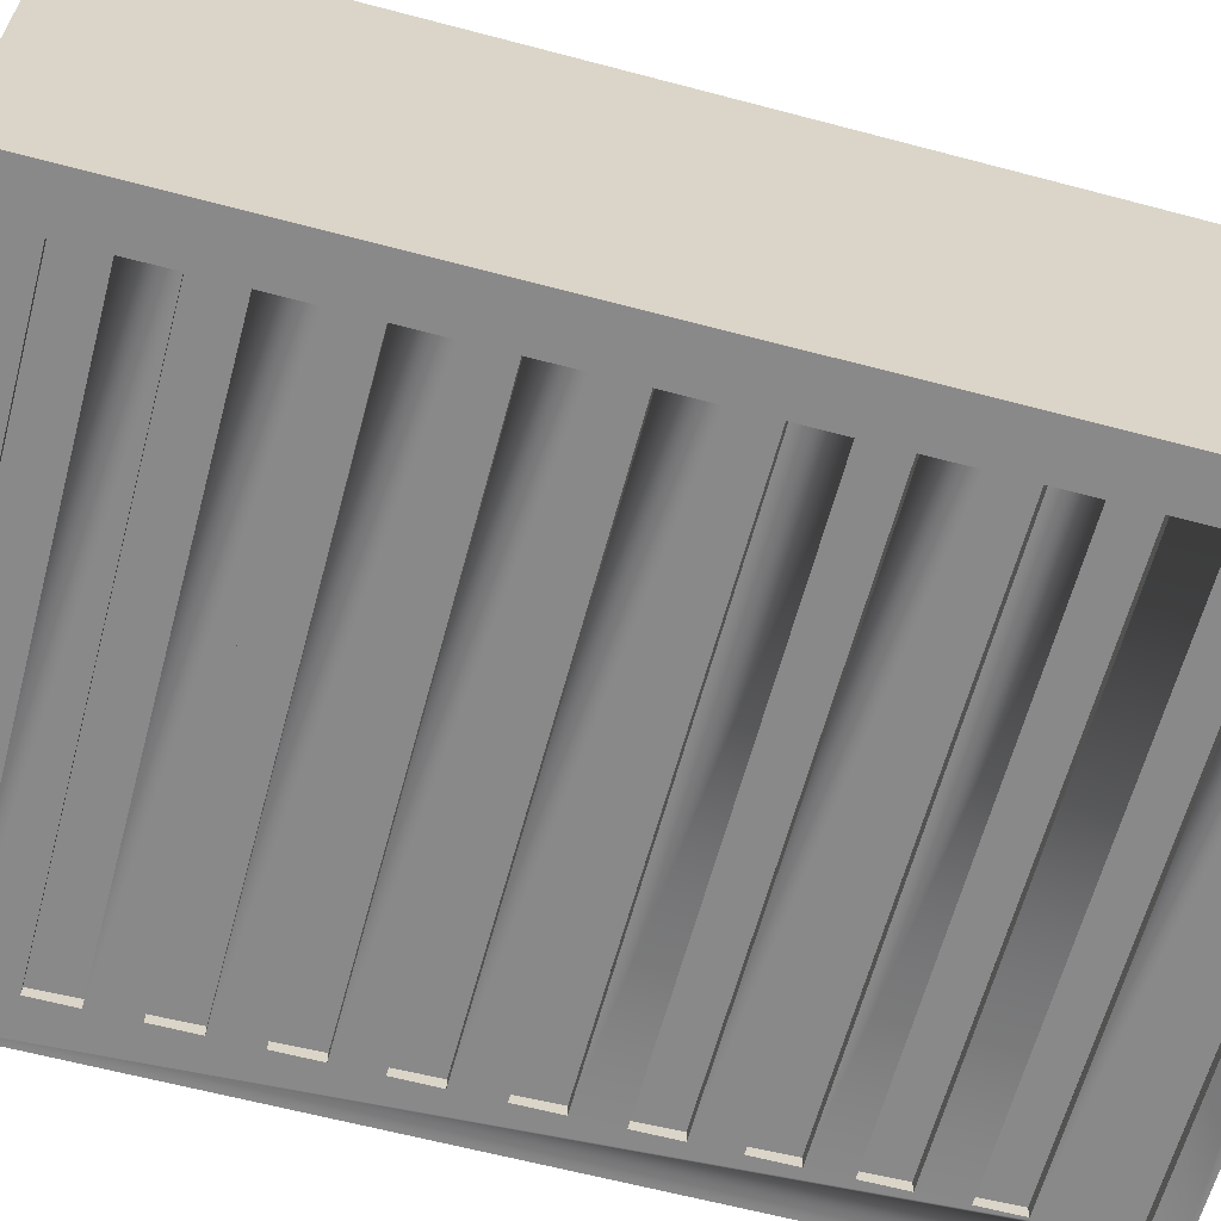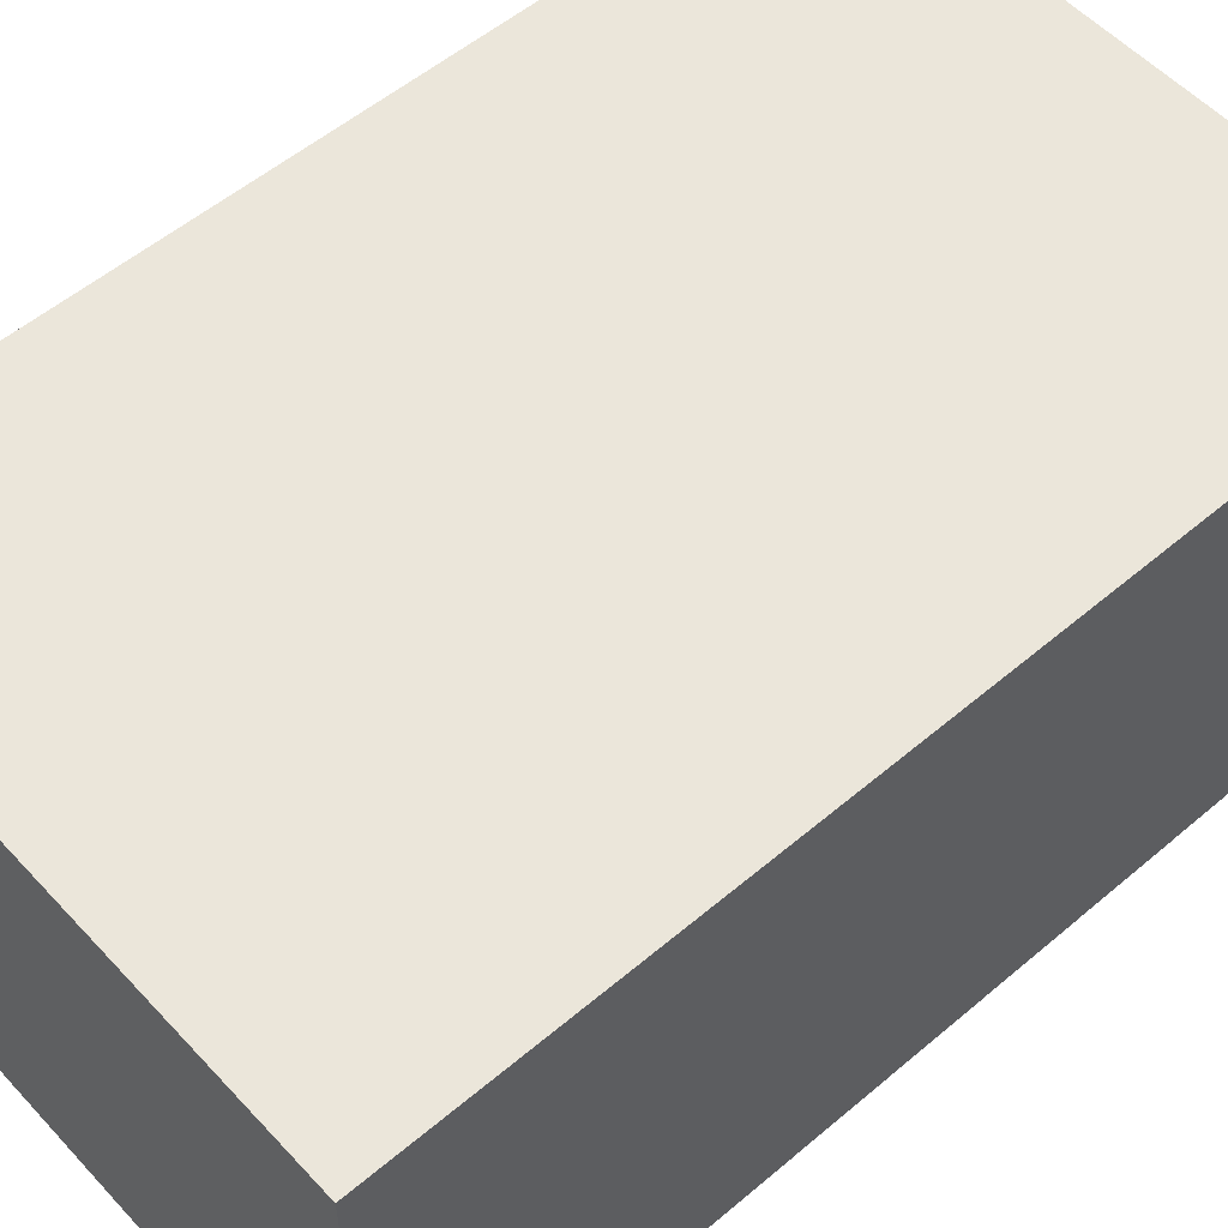
<metadata>
{"format":"obj","ext":"obj","renderer":"f3d","projection":"perspective","resolution":1024,"background":"white","views":[{"elev":-63.0,"azim":75.0,"up":"+Z"},{"elev":54.9,"azim":-131.8,"up":"+Z"}]}
</metadata>
<code>
g Hop_dien_3
v 0.108 0.1856 -0.09239
v 0.108 0.1856 -0.08802
v 0.108 0.1856 -0.08836
v 0.108 0.1518 -0.09239
v 0.108 0.1518 -0.08802
v 0.108 0.1518 -0.08836
v 0.108 0.1348 -0.09239
v 0.108 0.1348 -0.08769
v 0.108 0.1348 -0.08802
v 0.108 0.1175 -0.09239
v 0.108 0.1175 -0.08802
v 0.108 0.1175 -0.08836
v 0.108 0.1005 -0.09239
v 0.108 0.1005 -0.08769
v 0.108 0.1005 -0.08802
v 0.108 0.05132 -0.09239
v 0.108 0.05132 -0.08802
v 0.108 0.05132 -0.08836
v 0.108 0.03427 -0.09239
v 0.108 0.03427 -0.08769
v 0.108 0.03427 -0.08802
v 0.108 -0.01759 -0.09239
v 0.108 -0.01759 -0.08802
v 0.108 -0.01759 -0.08836
v 0.108 -0.05134 -0.09239
v 0.108 -0.05134 -0.08802
v 0.108 -0.05134 -0.08836
v 0.108 -0.08561 -0.09239
v 0.108 -0.08561 -0.08802
v 0.108 -0.08561 -0.08836
v 0.108 -0.1198 -0.09239
v 0.108 -0.1198 -0.08802
v 0.108 -0.1198 -0.08836
v 0.108 -0.1541 -0.09239
v 0.108 -0.1541 -0.08802
v 0.108 -0.1541 -0.08836
v 0.108 0.1764 -0.09239
v 0.108 0.1856 -0.09239
v 0.108 0.1856 -0.08836
v 0.108 0.1685 -0.09239
v 0.108 0.1685 -0.08769
v 0.108 0.1685 -0.08802
v 0.108 0.1685 -0.09239
v 0.108 0.1518 -0.08836
v 0.108 0.1348 -0.08769
v 0.108 0.1348 -0.09239
v 0.108 0.1426 -0.09239
v 0.108 0.1518 -0.09239
v 0.108 0.1175 -0.08836
v 0.108 0.1005 -0.08769
v 0.108 0.1005 -0.09239
v 0.108 0.1175 -0.09239
v -0.1096 0.1685 -0.08829
v -0.1096 0.1685 -0.08801
v 0.108 0.1685 -0.08802
v 0.108 0.1685 -0.08769
v -0.1096 0.1856 -0.08773
v 0.108 0.1856 -0.08836
v 0.108 0.1856 -0.08802
v -0.1096 0.1856 -0.08802
v 0.108 0.08507 -0.08836
v 0.108 0.06802 -0.09239
v 0.108 0.08507 -0.09239
v 0.108 0.06802 -0.08769
v 0.108 0.06802 -0.08802
v 0.108 0.06802 -0.09239
v -0.1096 0.1348 -0.08829
v -0.1096 0.1348 -0.08801
v 0.108 0.1348 -0.08802
v 0.108 0.1348 -0.08769
v -0.1096 0.1518 -0.08773
v 0.108 0.1518 -0.08836
v 0.108 0.1518 -0.08802
v -0.1096 0.1518 -0.08802
v 0.108 0.05132 -0.08836
v 0.108 0.03427 -0.08769
v 0.108 0.03427 -0.09239
v 0.108 0.05132 -0.09239
v -0.1096 0.1005 -0.08829
v -0.1096 0.1005 -0.08801
v 0.108 0.1005 -0.08802
v 0.108 0.1005 -0.08769
v -0.1096 0.1175 -0.08773
v 0.108 0.1175 -0.08836
v 0.108 0.1175 -0.08802
v -0.1096 0.1175 -0.08802
v 0.108 0.01704 -0.09239
v 0.108 0.01704 -0.09239
v 0.108 0.01704 -0.08802
v 0.108 0.01704 -0.08836
v 0.108 -3.719e-06 -0.09239
v 0.108 -3.719e-06 -0.08769
v 0.108 -3.738e-06 -0.08802
v 0.108 -3.738e-06 -0.09239
v -0.1096 0.06802 -0.08829
v -0.1096 0.06802 -0.08801
v 0.108 0.06802 -0.08802
v 0.108 0.06802 -0.08769
v -0.1096 0.08507 -0.08773
v 0.108 0.08507 -0.08836
v 0.108 0.08507 -0.08802
v -0.1096 0.08507 -0.08802
v 0.108 -0.01759 -0.08836
v 0.108 -0.03463 -0.09239
v 0.108 -0.01759 -0.09239
v 0.108 -0.03463 -0.08769
v 0.108 -0.03463 -0.08802
v 0.108 -0.03463 -0.09239
v 0.108 0.01704 -0.08802
v -0.1096 0.01704 -0.08802
v -0.1096 0.01704 -0.08773
v 0.108 0.01704 -0.08836
v 0.108 -3.719e-06 -0.08769
v -0.1096 -3.719e-06 -0.08829
v 0.108 -3.738e-06 -0.08802
v -0.1096 -3.738e-06 -0.08801
v 0.108 -0.05134 -0.08836
v 0.108 -0.06838 -0.09239
v 0.108 -0.05134 -0.09239
v 0.108 -0.06838 -0.08769
v 0.108 -0.06838 -0.08802
v 0.108 -0.06838 -0.09239
v 0.108 -0.08561 -0.08836
v 0.108 -0.1027 -0.09239
v 0.108 -0.08561 -0.09239
v 0.108 -0.1027 -0.08769
v 0.108 -0.1027 -0.08802
v 0.108 -0.1027 -0.09239
v -0.1096 -0.03463 -0.08829
v -0.1096 -0.03463 -0.08801
v 0.108 -0.03463 -0.08802
v 0.108 -0.03463 -0.08769
v -0.1096 -0.01759 -0.08773
v 0.108 -0.01759 -0.08836
v 0.108 -0.01759 -0.08802
v -0.1096 -0.01759 -0.08802
v 0.108 -0.1198 -0.08836
v 0.108 -0.1369 -0.09239
v 0.108 -0.1198 -0.09239
v 0.108 -0.1369 -0.08769
v 0.108 -0.1369 -0.08802
v 0.108 -0.1369 -0.09239
v -0.1096 -0.06838 -0.08829
v -0.1096 -0.06838 -0.08801
v 0.108 -0.06838 -0.08802
v 0.108 -0.06838 -0.08769
v -0.1096 -0.05134 -0.08773
v 0.108 -0.05134 -0.08836
v 0.108 -0.05134 -0.08802
v -0.1096 -0.05134 -0.08802
v 0.108 -0.1541 -0.08836
v 0.108 -0.1712 -0.09239
v 0.108 -0.1541 -0.09239
v 0.108 -0.1712 -0.08769
v 0.108 -0.1712 -0.08802
v 0.108 -0.1712 -0.09239
v -0.1096 -0.1027 -0.08829
v -0.1096 -0.1027 -0.08801
v 0.108 -0.1027 -0.08802
v 0.108 -0.1027 -0.08769
v -0.1096 -0.08561 -0.08773
v 0.108 -0.08561 -0.08836
v 0.108 -0.08561 -0.08802
v -0.1096 -0.08561 -0.08802
v -0.1096 0.03427 -0.08829
v -0.1096 0.05132 -0.08773
v -0.1096 0.05132 -0.09239
v -0.1096 0.03427 -0.09239
v -0.1096 0.01704 -0.09239
v -0.1096 0.01704 -0.08773
v -0.1096 0.01704 -0.08802
v -0.1096 0.01704 -0.09239
v -0.1096 -3.719e-06 -0.08829
v -0.1096 -3.719e-06 -0.09239
v -0.1096 -3.738e-06 -0.08801
v -0.1096 -3.738e-06 -0.09239
v -0.1096 -0.1369 -0.08829
v -0.1096 -0.1369 -0.08801
v 0.108 -0.1369 -0.08802
v 0.108 -0.1369 -0.08769
v -0.1096 -0.1198 -0.08773
v 0.108 -0.1198 -0.08836
v 0.108 -0.1198 -0.08802
v -0.1096 -0.1198 -0.08802
v -0.1096 -0.1712 -0.08829
v -0.1096 -0.1712 -0.08801
v 0.108 -0.1712 -0.08802
v 0.108 -0.1712 -0.08769
v -0.1096 -0.1541 -0.08773
v 0.108 -0.1541 -0.08836
v 0.108 -0.1541 -0.08802
v -0.1096 -0.1541 -0.08802
v -0.1096 -0.03463 -0.08829
v -0.1096 -0.01759 -0.08773
v -0.1096 -0.01759 -0.09239
v -0.1096 -0.03463 -0.09239
v -0.1096 -0.03463 -0.08801
v -0.1096 -0.03463 -0.09239
v -0.1096 -0.06838 -0.08829
v -0.1096 -0.05134 -0.08773
v -0.1096 -0.05134 -0.09239
v -0.1096 -0.06838 -0.09239
v -0.1096 -0.06838 -0.08801
v -0.1096 -0.06838 -0.09239
v -0.1096 -0.1027 -0.08829
v -0.1096 -0.08561 -0.08773
v -0.1096 -0.08561 -0.09239
v -0.1096 -0.1027 -0.09239
v -0.1096 -0.1027 -0.08801
v -0.1096 -0.1027 -0.09239
v -0.1096 -0.1369 -0.08829
v -0.1096 -0.1198 -0.08773
v -0.1096 -0.1198 -0.09239
v -0.1096 -0.1369 -0.09239
v -0.1096 -0.1369 -0.08801
v -0.1096 -0.1369 -0.09239
v -0.1096 -0.1712 -0.08829
v -0.1096 -0.1541 -0.08773
v -0.1096 -0.1541 -0.09239
v -0.1096 -0.1712 -0.09239
v -0.1096 -0.1712 -0.08801
v -0.1096 -0.1712 -0.09239
v -0.1275 0.1981 -0.09239
v 0.1275 0.1981 -0.09239
v 0.1275 0.1981 0.09239
v -0.1275 0.1981 0.09239
v 0.1275 -0.1981 0.09239
v 0.1275 0.1981 0.09239
v 0.1275 0.1981 -0.09239
v 0.1275 -0.1981 -0.09239
v 0.108 0.08507 -0.09239
v 0.108 0.08507 -0.08802
v 0.108 0.08507 -0.08836
v 0.108 0.08507 -0.09239
v -0.1096 0.1856 -0.09239
v -0.1096 0.1856 -0.08802
v 0.108 0.1856 -0.08802
v 0.108 0.1856 -0.09239
v -0.1275 0.1981 0.09239
v 0.1275 0.1981 0.09239
v 0.1275 -0.1981 0.09239
v -0.1275 -0.1981 0.09239
v 0.108 0.1685 -0.09239
v 0.108 0.1685 -0.08802
v -0.1096 0.1685 -0.08801
v -0.1096 0.1685 -0.09239
v -0.1096 0.1518 -0.09239
v -0.1096 0.1518 -0.08802
v 0.108 0.1518 -0.08802
v 0.108 0.1518 -0.09239
v 0.108 0.1348 -0.09239
v 0.108 0.1348 -0.08802
v -0.1096 0.1348 -0.08801
v -0.1096 0.1348 -0.09239
v -0.1096 0.1175 -0.09239
v -0.1096 0.1175 -0.08802
v 0.108 0.1175 -0.08802
v 0.108 0.1175 -0.09239
v 0.108 0.1005 -0.09239
v 0.108 0.1005 -0.08802
v -0.1096 0.1005 -0.08801
v -0.1096 0.1005 -0.09239
v -0.1096 0.08507 -0.09239
v -0.1096 0.08507 -0.08802
v 0.108 0.08507 -0.08802
v 0.108 0.08507 -0.09239
v -0.1096 0.1856 -0.09239
v -0.1096 0.1856 -0.08802
v -0.1096 0.1856 -0.09239
v -0.1096 0.1856 -0.08773
v -0.1096 0.1685 -0.08829
v -0.1096 0.1685 -0.09239
v -0.1096 0.1685 -0.09239
v -0.1096 0.1685 -0.08801
v 0.108 0.06802 -0.09239
v 0.108 0.06802 -0.08802
v -0.1096 0.06802 -0.08801
v -0.1096 0.06802 -0.09239
v 0.108 0.05132 -0.08802
v -0.1096 0.05132 -0.08802
v -0.1096 0.05132 -0.08773
v 0.108 0.05132 -0.08836
v 0.108 0.03427 -0.08769
v -0.1096 0.03427 -0.08829
v -0.1096 0.03427 -0.08801
v 0.108 0.03427 -0.08802
v -0.1096 0.05132 -0.09239
v -0.1096 0.05132 -0.08802
v 0.108 0.05132 -0.08802
v 0.108 0.05132 -0.09239
v -0.1096 0.1518 -0.09239
v -0.1096 0.1518 -0.08802
v -0.1096 0.1518 -0.09239
v -0.1096 0.1518 -0.08773
v -0.1096 0.1348 -0.08829
v -0.1096 0.1348 -0.09239
v -0.1096 0.1348 -0.09239
v -0.1096 0.1348 -0.08801
v 0.108 0.03427 -0.09239
v 0.108 0.03427 -0.08802
v -0.1096 0.03427 -0.08801
v -0.1096 0.03427 -0.09239
v -0.1096 0.01704 -0.09239
v -0.1096 0.01704 -0.08802
v 0.108 0.01704 -0.08802
v 0.108 0.01704 -0.09239
v -0.1096 0.1175 -0.09239
v -0.1096 0.1175 -0.08802
v -0.1096 0.1175 -0.09239
v -0.1096 0.1175 -0.08773
v -0.1096 0.1005 -0.08829
v -0.1096 0.1005 -0.09239
v -0.1096 0.1005 -0.09239
v -0.1096 0.1005 -0.08801
v 0.108 -3.738e-06 -0.09239
v 0.108 -3.738e-06 -0.08802
v -0.1096 -3.738e-06 -0.08801
v -0.1096 -3.738e-06 -0.09239
v -0.1096 -0.01759 -0.09239
v -0.1096 -0.01759 -0.08802
v 0.108 -0.01759 -0.08802
v 0.108 -0.01759 -0.09239
v -0.1096 0.08507 -0.09239
v -0.1096 0.08507 -0.08802
v -0.1096 0.08507 -0.09239
v -0.1096 0.08507 -0.08773
v -0.1096 0.06802 -0.08829
v -0.1096 0.06802 -0.09239
v -0.1096 0.06802 -0.09239
v -0.1096 0.06802 -0.08801
v 0.108 -0.03463 -0.09239
v 0.108 -0.03463 -0.08802
v -0.1096 -0.03463 -0.08801
v -0.1096 -0.03463 -0.09239
v -0.1275 -0.1981 -0.09239
v -0.1275 0.1981 -0.09239
v -0.1275 0.1981 0.09239
v -0.1275 -0.1981 0.09239
v -0.1096 -0.05134 -0.09239
v -0.1096 -0.05134 -0.08802
v 0.108 -0.05134 -0.08802
v 0.108 -0.05134 -0.09239
v -0.1096 0.05132 -0.09239
v -0.1096 0.05132 -0.08773
v -0.1096 0.05132 -0.08802
v -0.1096 0.05132 -0.09239
v 0.108 -0.06838 -0.09239
v 0.108 -0.06838 -0.08802
v -0.1096 -0.06838 -0.08801
v -0.1096 -0.06838 -0.09239
v -0.1096 0.03427 -0.09239
v -0.1096 0.03427 -0.08801
v -0.1096 0.03427 -0.08829
v -0.1096 0.03427 -0.09239
v -0.1096 -0.08561 -0.09239
v -0.1096 -0.08561 -0.08802
v 0.108 -0.08561 -0.08802
v 0.108 -0.08561 -0.09239
v 0.108 -0.1027 -0.09239
v 0.108 -0.1027 -0.08802
v -0.1096 -0.1027 -0.08801
v -0.1096 -0.1027 -0.09239
v -0.1275 -0.1981 0.09239
v 0.1275 -0.1981 0.09239
v 0.1275 -0.1981 -0.09239
v -0.1275 -0.1981 -0.09239
v -0.1096 -0.1198 -0.09239
v -0.1096 -0.1198 -0.08802
v 0.108 -0.1198 -0.08802
v 0.108 -0.1198 -0.09239
v -0.1096 -0.01759 -0.09239
v -0.1096 -0.01759 -0.08773
v -0.1096 -0.01759 -0.08802
v -0.1096 -0.01759 -0.09239
v 0.108 -0.1369 -0.09239
v 0.108 -0.1369 -0.08802
v -0.1096 -0.1369 -0.08801
v -0.1096 -0.1369 -0.09239
v -0.1096 -0.1541 -0.09239
v -0.1096 -0.1541 -0.08802
v 0.108 -0.1541 -0.08802
v 0.108 -0.1541 -0.09239
v -0.1096 -0.05134 -0.09239
v -0.1096 -0.05134 -0.08773
v -0.1096 -0.05134 -0.08802
v -0.1096 -0.05134 -0.09239
v 0.108 -0.1712 -0.09239
v 0.108 -0.1712 -0.08802
v -0.1096 -0.1712 -0.08801
v -0.1096 -0.1712 -0.09239
v -0.1096 -0.08561 -0.09239
v -0.1096 -0.08561 -0.08773
v -0.1096 -0.08561 -0.08802
v -0.1096 -0.08561 -0.09239
v -0.1096 -0.1198 -0.09239
v -0.1096 -0.1198 -0.08773
v -0.1096 -0.1198 -0.08802
v -0.1096 -0.1198 -0.09239
v -0.1096 -0.1541 -0.09239
v -0.1096 -0.1541 -0.08773
v -0.1096 -0.1541 -0.08802
v -0.1096 -0.1541 -0.09239
v -0.1096 -0.1712 -0.09239
v -0.1096 -0.1712 -0.09239
v -0.1096 -0.1541 -0.09239
v -0.1096 -0.1541 -0.09239
v -0.1275 -0.1981 -0.09239
v 0.108 -0.1712 -0.09239
v 0.1275 -0.1981 -0.09239
v 0.1275 0.1981 -0.09239
v -0.1096 -0.1369 -0.09239
v 0.108 -0.1369 -0.09239
v 0.108 -0.1541 -0.09239
v 0.108 0.1348 -0.09239
v 0.108 -0.1712 -0.09239
v 0.108 -0.1369 -0.09239
v 0.108 -0.1198 -0.09239
v 0.108 0.1426 -0.09239
v 0.108 0.1764 -0.09239
v 0.108 0.1518 -0.09239
v 0.108 0.1856 -0.09239
v 0.108 0.1685 -0.09239
v 0.108 0.1685 -0.09239
v -0.1275 0.1981 -0.09239
v -0.1096 0.1518 -0.09239
v -0.1096 0.1856 -0.09239
v -0.1096 0.1685 -0.09239
v -0.1096 0.1685 -0.09239
v -0.1096 0.1856 -0.09239
v -0.1096 0.1348 -0.09239
v -0.1096 0.1175 -0.09239
v -0.1096 0.1518 -0.09239
v -0.1096 0.1348 -0.09239
v 0.108 0.1175 -0.09239
v 0.108 0.1005 -0.09239
v -0.1096 0.1005 -0.09239
v -0.1096 0.1175 -0.09239
v -0.1096 0.1005 -0.09239
v -0.1096 0.08507 -0.09239
v 0.108 0.08507 -0.09239
v 0.108 0.08507 -0.09239
v 0.108 0.06802 -0.09239
v 0.108 0.06802 -0.09239
v 0.108 0.05132 -0.09239
v -0.1096 0.05132 -0.09239
v 0.108 0.03427 -0.09239
v -0.1096 0.06802 -0.09239
v -0.1096 0.08507 -0.09239
v -0.1096 0.06802 -0.09239
v -0.1096 0.03427 -0.09239
v -0.1096 0.05132 -0.09239
v -0.1096 0.03427 -0.09239
v -0.1096 0.01704 -0.09239
v -0.1096 -3.738e-06 -0.09239
v -0.1096 -0.01759 -0.09239
v 0.108 0.01704 -0.09239
v -0.1096 0.01704 -0.09239
v -0.1096 -3.719e-06 -0.09239
v 0.108 0.01704 -0.09239
v 0.108 -3.719e-06 -0.09239
v 0.108 -3.738e-06 -0.09239
v 0.108 -0.01759 -0.09239
v 0.108 -0.03463 -0.09239
v 0.108 -0.03463 -0.09239
v -0.1096 -0.03463 -0.09239
v -0.1096 -0.01759 -0.09239
v -0.1096 -0.03463 -0.09239
v -0.1096 -0.05134 -0.09239
v 0.108 -0.05134 -0.09239
v 0.108 -0.06838 -0.09239
v 0.108 -0.06838 -0.09239
v -0.1096 -0.06838 -0.09239
v -0.1096 -0.05134 -0.09239
v -0.1096 -0.06838 -0.09239
v -0.1096 -0.08561 -0.09239
v 0.108 -0.08561 -0.09239
v 0.108 -0.1027 -0.09239
v 0.108 -0.1027 -0.09239
v -0.1096 -0.1198 -0.09239
v -0.1096 -0.1027 -0.09239
v -0.1096 -0.08561 -0.09239
v -0.1096 -0.1027 -0.09239
v -0.1096 -0.1198 -0.09239
v -0.1096 -0.1369 -0.09239
g Hop_dien_3_0
f 3 2 1
f 6 5 4
f 9 8 7
f 12 11 10
f 15 14 13
f 18 17 16
f 21 20 19
f 24 23 22
f 27 26 25
f 30 29 28
f 33 32 31
f 36 35 34
f 39 38 37
f 39 37 40
f 40 41 39
f 42 41 40
f 43 42 40
f 46 45 44
f 44 47 46
f 44 48 47
f 51 50 49
f 52 51 49
f 55 54 53
f 56 55 53
f 56 53 57
f 58 56 57
f 58 57 59
f 57 60 59
f 63 62 61
f 62 64 61
f 65 64 62
f 66 65 62
f 69 68 67
f 70 69 67
f 70 67 71
f 72 70 71
f 72 71 73
f 71 74 73
f 77 76 75
f 78 77 75
f 81 80 79
f 82 81 79
f 82 79 83
f 84 82 83
f 84 83 85
f 83 86 85
f 89 88 87
f 90 89 87
f 87 91 90
f 91 92 90
f 93 92 91
f 94 93 91
f 97 96 95
f 98 97 95
f 98 95 99
f 100 98 99
f 100 99 101
f 99 102 101
f 105 104 103
f 104 106 103
f 107 106 104
f 108 107 104
f 111 110 109
f 112 111 109
f 112 113 111
f 113 114 111
f 113 115 114
f 115 116 114
f 119 118 117
f 118 120 117
f 121 120 118
f 122 121 118
f 125 124 123
f 124 126 123
f 127 126 124
f 128 127 124
f 131 130 129
f 132 131 129
f 132 129 133
f 134 132 133
f 134 133 135
f 133 136 135
f 139 138 137
f 138 140 137
f 141 140 138
f 142 141 138
f 145 144 143
f 146 145 143
f 146 143 147
f 148 146 147
f 148 147 149
f 147 150 149
f 153 152 151
f 152 154 151
f 155 154 152
f 156 155 152
f 159 158 157
f 160 159 157
f 160 157 161
f 162 160 161
f 162 161 163
f 161 164 163
f 167 166 165
f 168 167 165
f 171 170 169
f 170 172 169
f 172 170 173
f 174 172 173
f 173 175 174
f 175 176 174
f 179 178 177
f 180 179 177
f 180 177 181
f 182 180 181
f 182 181 183
f 181 184 183
f 187 186 185
f 188 187 185
f 188 185 189
f 190 188 189
f 190 189 191
f 189 192 191
f 195 194 193
f 196 195 193
f 193 197 196
f 197 198 196
f 201 200 199
f 202 201 199
f 199 203 202
f 203 204 202
f 207 206 205
f 208 207 205
f 205 209 208
f 209 210 208
f 213 212 211
f 214 213 211
f 211 215 214
f 215 216 214
f 219 218 217
f 220 219 217
f 217 221 220
f 221 222 220
f 225 224 223
f 226 225 223
f 229 228 227
f 230 229 227
f 233 232 231
f 234 233 231
f 237 236 235
f 238 237 235
f 241 240 239
f 242 241 239
f 245 244 243
f 246 245 243
f 249 248 247
f 250 249 247
f 253 252 251
f 254 253 251
f 257 256 255
f 258 257 255
f 261 260 259
f 262 261 259
f 265 264 263
f 266 265 263
f 269 268 267
f 268 270 267
f 267 270 271
f 272 267 271
f 272 271 273
f 271 274 273
f 277 276 275
f 278 277 275
f 281 280 279
f 282 281 279
f 282 283 281
f 283 284 281
f 285 284 283
f 286 285 283
f 289 288 287
f 290 289 287
f 293 292 291
f 292 294 291
f 291 294 295
f 296 291 295
f 296 295 297
f 295 298 297
f 301 300 299
f 302 301 299
f 305 304 303
f 306 305 303
f 309 308 307
f 308 310 307
f 307 310 311
f 312 307 311
f 312 311 313
f 311 314 313
f 317 316 315
f 318 317 315
f 321 320 319
f 322 321 319
f 325 324 323
f 324 326 323
f 323 326 327
f 328 323 327
f 328 327 329
f 327 330 329
f 333 332 331
f 334 333 331
f 337 336 335
f 338 337 335
f 341 340 339
f 342 341 339
f 345 344 343
f 346 345 343
f 349 348 347
f 350 349 347
f 353 352 351
f 354 353 351
f 357 356 355
f 358 357 355
f 361 360 359
f 362 361 359
f 365 364 363
f 366 365 363
f 369 368 367
f 370 369 367
f 373 372 371
f 374 373 371
f 377 376 375
f 378 377 375
f 381 380 379
f 382 381 379
f 385 384 383
f 386 385 383
f 389 388 387
f 390 389 387
f 393 392 391
f 394 393 391
f 397 396 395
f 398 397 395
f 401 400 399
f 402 401 399
f 405 404 403
f 403 406 405
f 403 407 406
f 407 403 408
f 409 407 408
f 408 410 409
f 407 411 406
f 406 411 412
f 412 413 406
f 413 412 414
f 415 413 414
f 408 415 414
f 412 416 414
f 416 417 414
f 414 418 408
f 408 418 410
f 419 410 418
f 418 420 419
f 410 419 421
f 420 422 419
f 420 423 422
f 421 424 410
f 423 420 425
f 421 426 424
f 425 427 423
f 426 428 427
f 426 429 424
f 427 429 426
f 429 407 424
f 407 429 427
f 407 427 425
f 407 425 430
f 407 430 431
f 430 425 432
f 432 433 430
f 431 430 414
f 434 431 414
f 435 434 414
f 407 431 436
f 436 431 437
f 437 438 436
f 439 436 435
f 407 436 439
f 435 440 439
f 440 435 414
f 441 440 414
f 442 441 414
f 443 442 414
f 444 443 414
f 443 444 445
f 446 444 414
f 445 447 443
f 407 439 447
f 407 447 445
f 447 439 448
f 448 449 447
f 407 445 450
f 450 445 451
f 451 452 450
f 407 450 453
f 453 450 446
f 407 453 454
f 407 454 455
f 446 456 453
f 454 453 457
f 457 458 454
f 456 446 414
f 459 456 414
f 460 459 414
f 461 460 414
f 455 454 461
f 462 461 414
f 461 462 455
f 463 462 414
f 464 463 414
f 407 455 465
f 465 455 466
f 466 467 465
f 468 465 464
f 407 465 468
f 464 469 468
f 469 464 414
f 470 469 414
f 471 470 414
f 407 468 472
f 472 468 473
f 473 474 472
f 475 472 471
f 407 472 475
f 471 476 475
f 476 471 414
f 477 476 414
f 478 477 414
f 417 478 414
f 478 417 479
f 479 480 478
f 407 475 480
f 407 480 479
f 480 475 481
f 481 482 480
f 407 479 411
f 411 479 483
f 483 484 411

</code>
